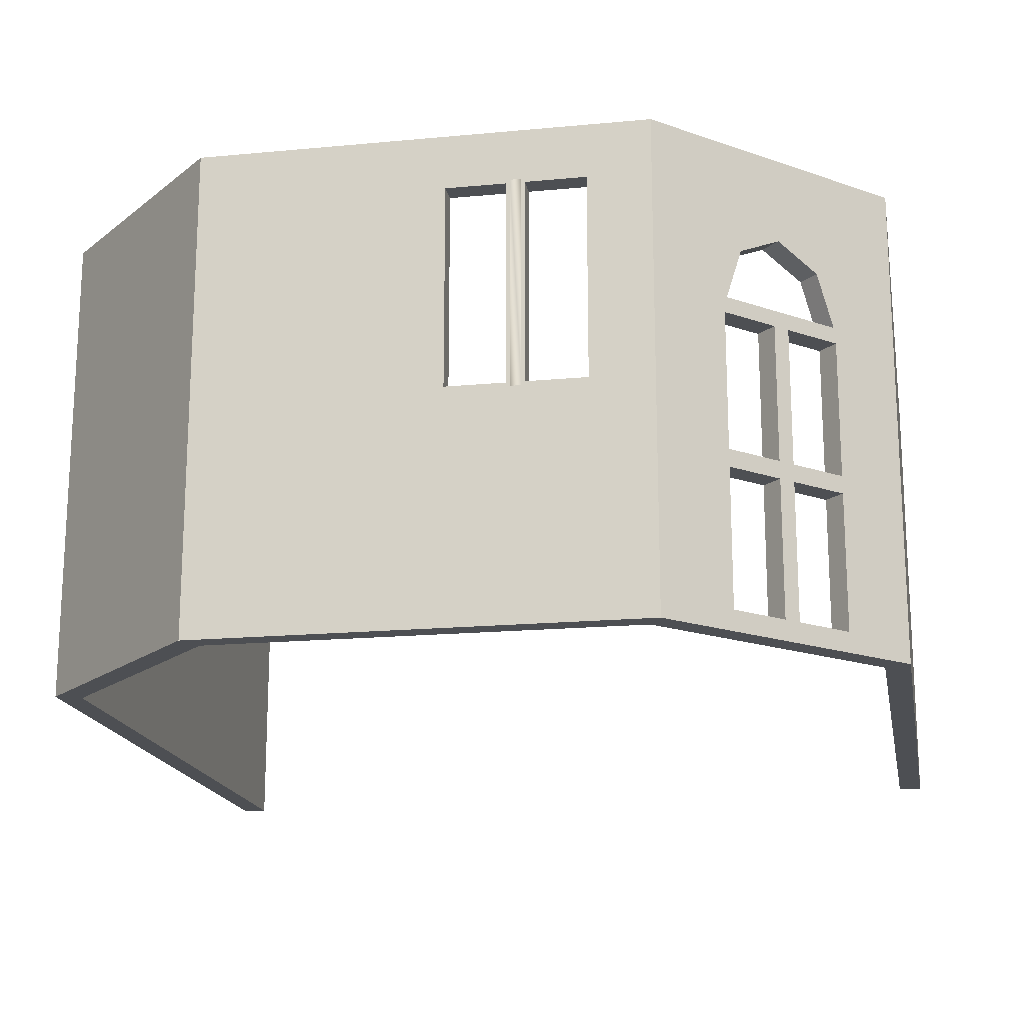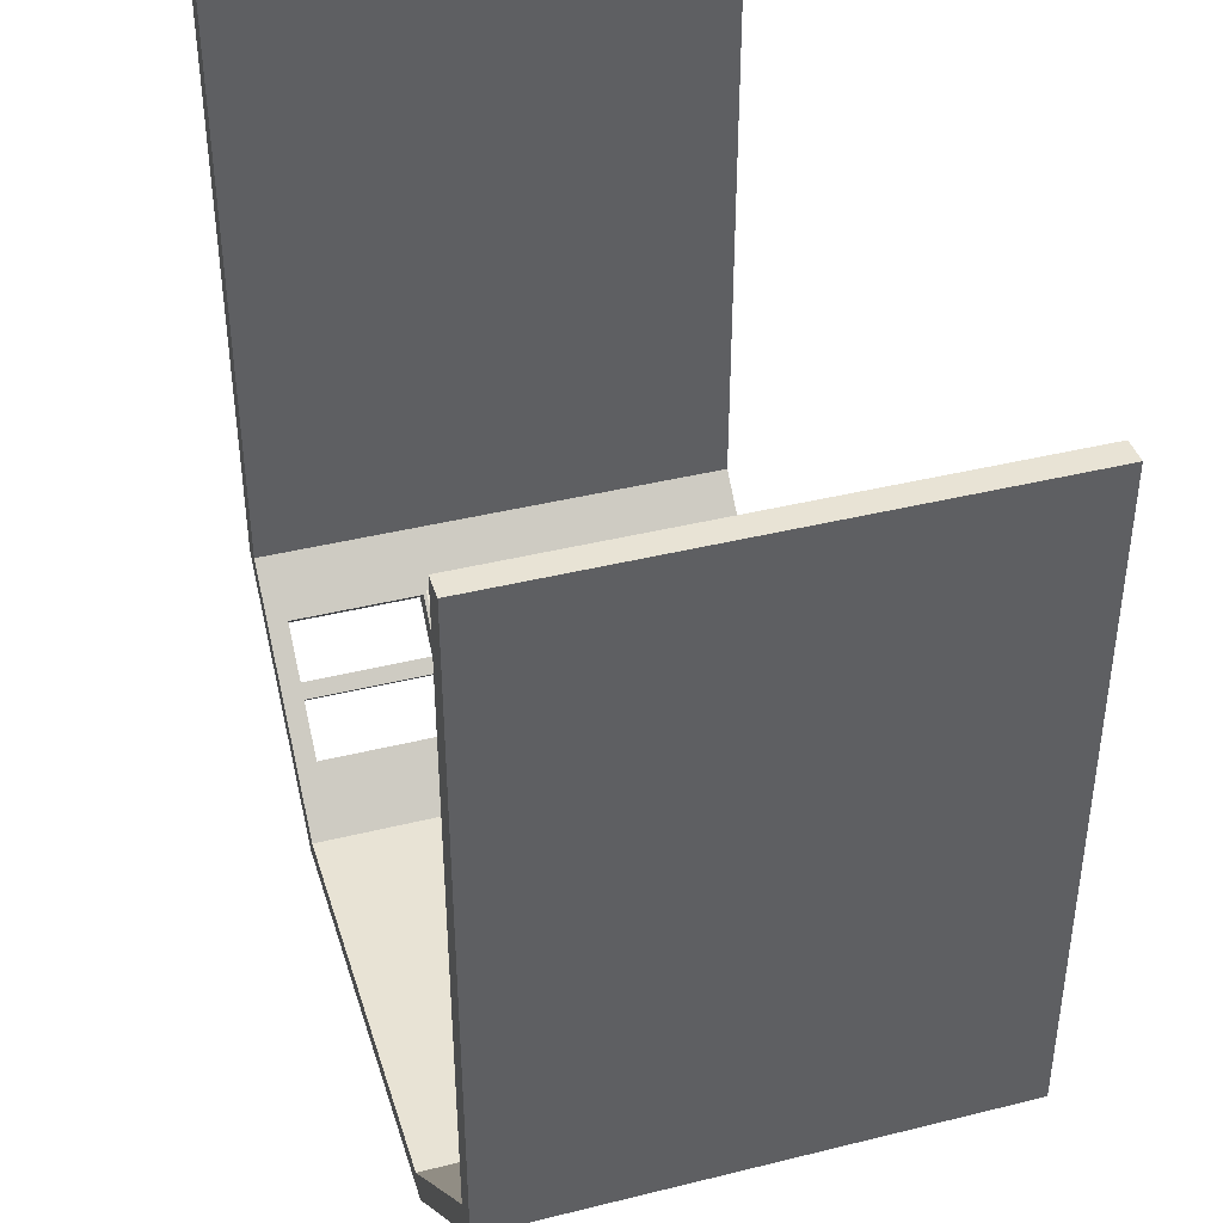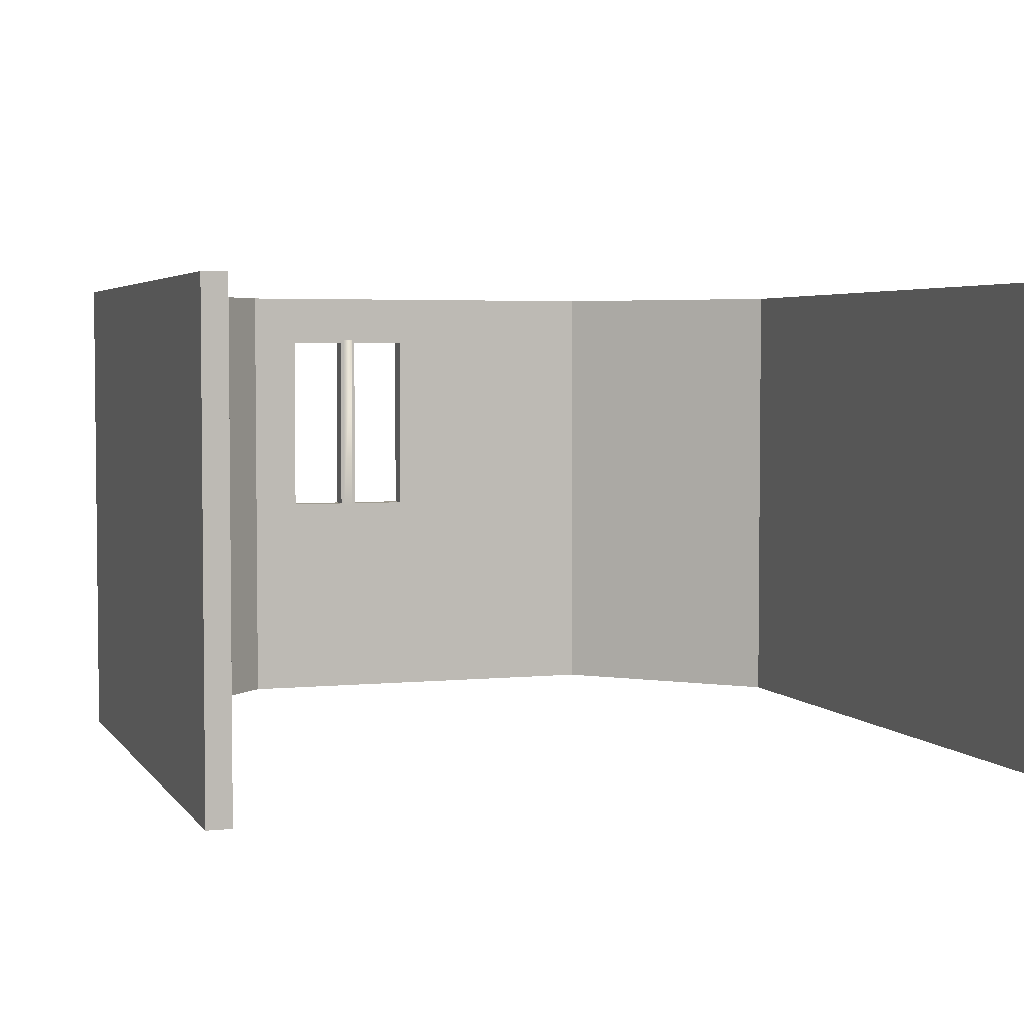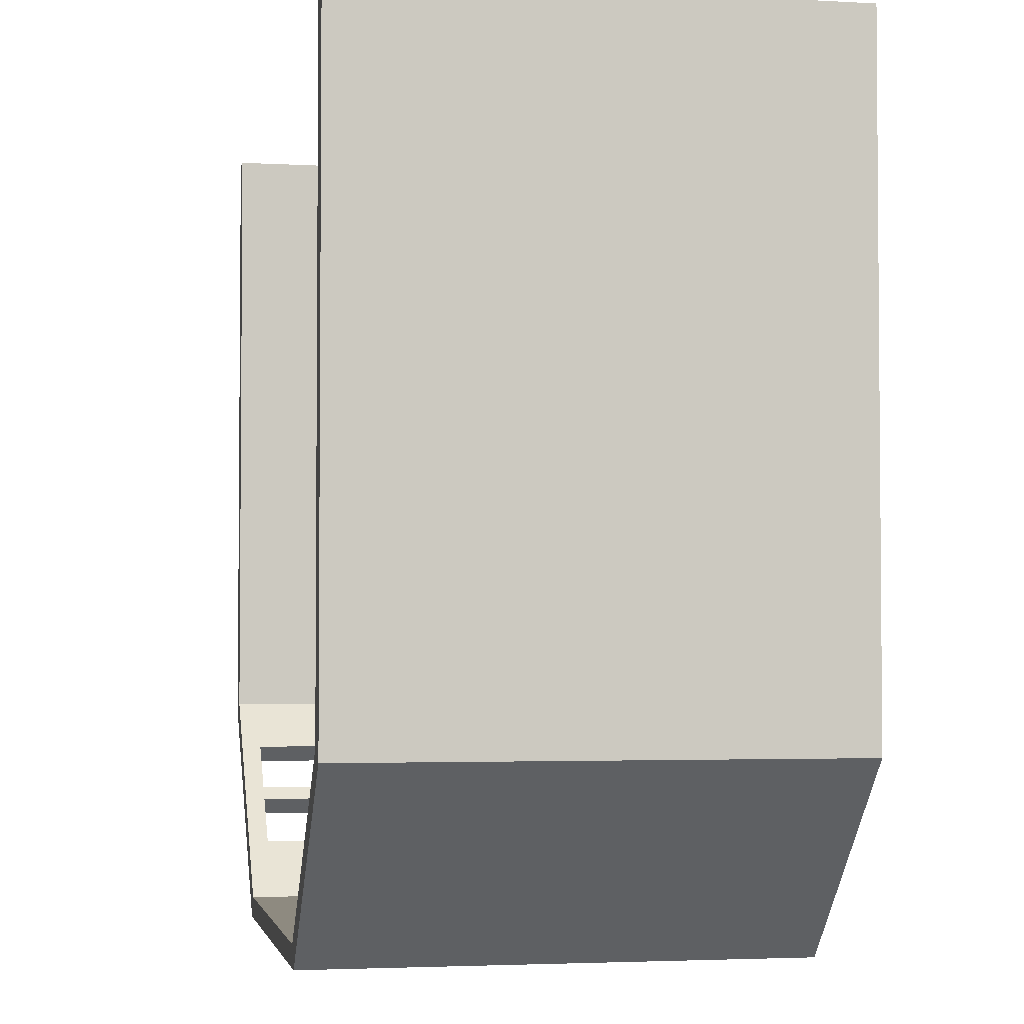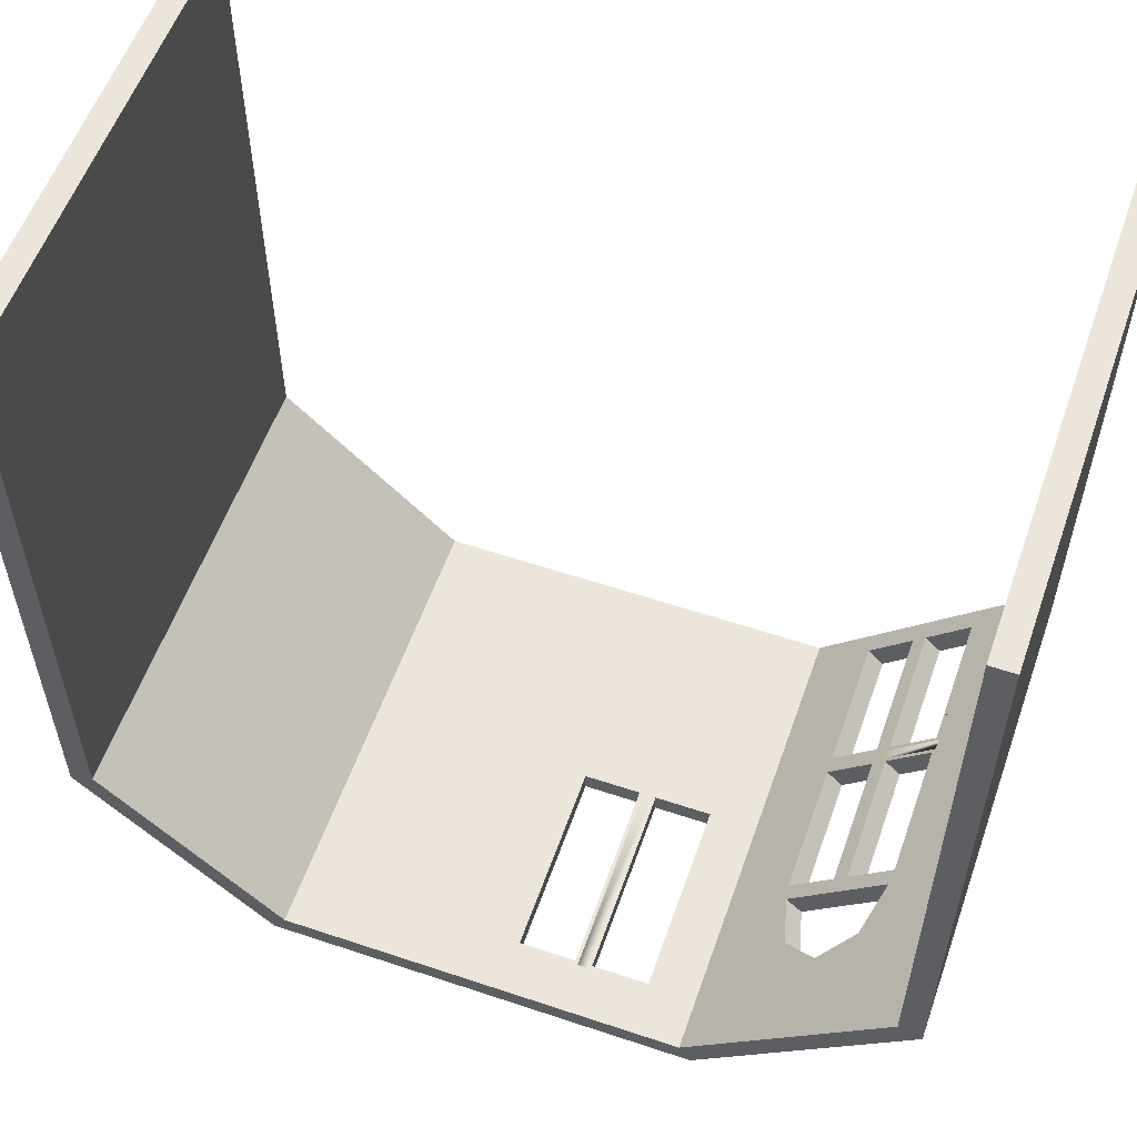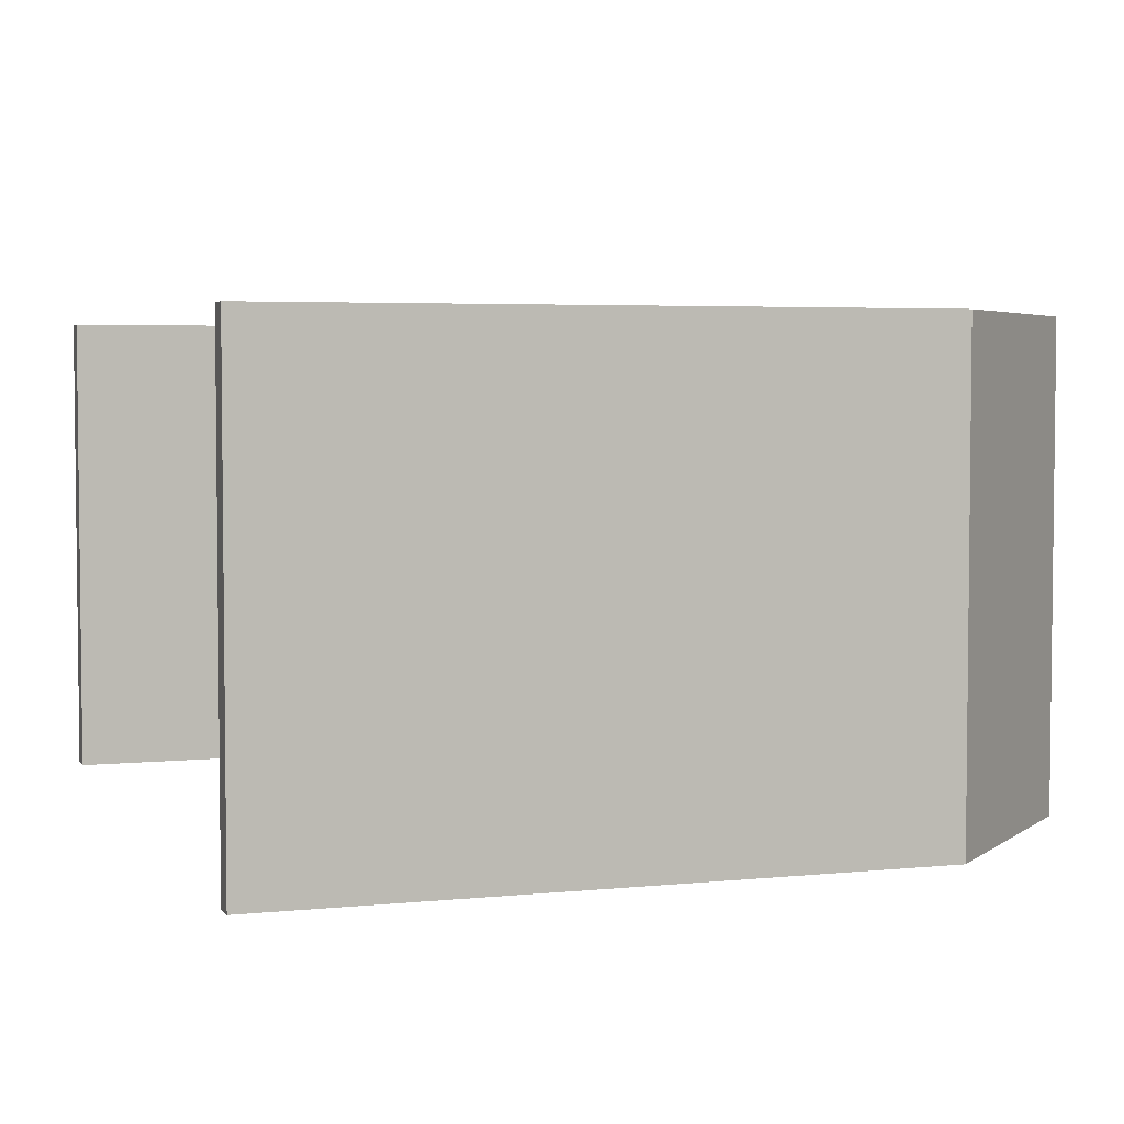
<metadata>
{"format":"obj","ext":"obj","renderer":"f3d","projection":"perspective","resolution":1024,"background":"white","views":[{"elev":-17.7,"azim":-169.5,"up":"+Y"},{"elev":41.0,"azim":73.2,"up":"+Z"},{"elev":3.8,"azim":-18.5,"up":"+Y"},{"elev":-3.0,"azim":79.2,"up":"+Z"},{"elev":56.7,"azim":-160.7,"up":"+Z"},{"elev":4.1,"azim":71.3,"up":"+Y"}]}
</metadata>
<code>
g Cube.096_Mesh
v -228.4 1.566 289.4
v -228.4 40.56 289.4
v -296.5 1.566 289.4
v -296.5 40.56 289.4
v -296.5 1.566 238.3
v -279.4 1.566 221.2
v -279.4 40.56 221.2
v -296.5 40.56 238.3
v -244 1.566 221.2
v -228.4 1.566 236.8
v -228.4 40.56 236.8
v -244 40.56 221.2
v -294.5 40.56 289.4
v -230.4 40.56 289.4
v -294.5 1.566 289.4
v -230.4 1.566 289.4
v -230.4 40.56 237.6
v -278.5 40.56 222.9
v -245 40.56 222.9
v -294.5 40.56 239
v -294.5 1.566 239
v -245 1.566 222.9
v -230.4 1.566 237.6
v -278.5 1.566 222.9
v -284 26.68 225.8
v -284 2.907 225.8
v -284 14.38 225.8
v -284 15.21 225.8
v -284.2 27.49 225.9
v -288.4 14.38 230.2
v -287.9 14.38 229.6
v -288.4 15.21 230.2
v -287.9 15.21 229.6
v -292.3 2.907 234.1
v -288.4 2.907 230.2
v -287.9 2.907 229.6
v -285.3 32 227.1
v -288.4 26.68 230.2
v -287.9 26.68 229.6
v -288 27.49 229.7
v -288.2 33.88 230
v -291.1 27.49 232.8
v -292.3 14.38 234.1
v -292.3 15.21 234.1
v -292.3 26.68 234.1
v -292.2 27.49 234
v -291 32 232.8
v -284 32 228.5
v -287.1 26.68 231.6
v -286.5 26.68 231
v -288.1 27.49 232.6
v -286.8 33.88 231.3
v -291 15.21 235.4
v -291 26.68 235.4
v -291 14.38 235.4
v -290.8 27.49 235.3
v -289.7 32 234.1
v -282.6 2.907 227.1
v -282.6 14.38 227.1
v -282.6 15.21 227.1
v -282.6 26.68 227.1
v -282.8 27.49 227.3
v -286.5 2.907 231
v -287.1 14.38 231.6
v -286.5 14.38 231
v -286.5 15.21 231
v -287.1 15.21 231.6
v -291 2.907 235.4
v -287.1 2.907 231.6
v -269.5 19.76 221.2
v -269.5 36.47 221.2
v -274.8 19.76 221.2
v -274.8 36.47 221.2
v -269.5 19.76 222.9
v -269.5 36.47 222.9
v -274.8 19.76 222.9
v -274.8 36.47 222.9
v -263.3 19.76 221.2
v -268.6 19.76 221.2
v -263.3 36.47 221.2
v -268.6 36.47 221.2
v -263.3 36.47 222.9
v -268.6 36.47 222.9
v -263.3 19.76 222.9
v -268.6 19.76 222.9
v -292.2 27.49 234
v -291.1 27.49 232.8
v -288 27.49 229.7
v -284.2 27.49 225.9
v -285.3 32 227.1
v -288.2 33.88 230
v -291 32 232.8
v -288.1 27.49 232.6
v -290.8 27.49 235.3
v -282.8 27.49 227.3
v -289.7 32 234.1
v -286.8 33.88 231.3
v -284 32 228.5
v -292 27.68 233.8
v -291.1 27.68 232.8
v -288 27.68 229.7
v -284.4 27.68 226.1
v -285.5 31.86 227.2
v -288.2 33.66 230
v -290.9 31.86 232.7
v -288.1 27.68 232.6
v -290.6 27.68 235.1
v -283 27.68 227.5
v -289.6 31.86 234
v -286.8 33.66 231.3
v -284.1 31.86 228.6
v -287.7 26.4 229.4
v -287.7 15.49 229.4
v -284.2 15.49 226
v -284.2 26.4 226
v -286.3 26.4 230.8
v -282.8 26.4 227.3
v -282.8 15.49 227.3
v -286.3 15.49 230.8
v -292.1 15.49 233.9
v -288.6 15.49 230.4
v -288.6 26.4 230.4
v -292.1 26.4 233.9
v -290.8 26.4 235.2
v -287.3 26.4 231.8
v -290.8 15.49 235.2
v -287.3 15.49 231.8
v -287.7 3.19 229.4
v -284.2 3.19 226
v -284.2 14.09 226
v -287.7 14.09 229.4
v -286.3 14.09 230.8
v -282.8 14.09 227.3
v -282.8 3.19 227.3
v -286.3 3.19 230.8
v -292.1 3.19 233.9
v -288.6 3.19 230.4
v -288.6 14.09 230.4
v -292.1 14.09 233.9
v -290.8 3.19 235.2
v -290.8 14.09 235.2
v -287.3 3.19 231.8
v -287.3 14.09 231.8
v -274.5 36.19 221.2
v -274.5 20.04 221.2
v -269.7 36.19 221.2
v -269.7 20.04 221.2
v -268.3 20.04 221.2
v -263.6 20.04 221.2
v -263.6 36.19 221.2
v -268.3 36.19 221.2
v -274.5 20.04 222.9
v -274.5 36.19 222.9
v -269.7 36.19 222.9
v -268.3 36.19 222.9
v -263.6 36.19 222.9
v -263.6 20.04 222.9
v -268.3 20.04 222.9
v -269.7 20.04 222.9
g Cube.096_wall_yellow
f 7 72 6
f 12 6 78
f 70 81 79
f 4 5 3
f 38 40 33
f 8 7 37
f 11 1 10
f 12 10 9
f 6 9 24
f 18 76 77
f 19 82 84
f 74 83 75
f 15 20 13
f 56 50 62
f 18 20 52
f 69 21 63
f 55 67 53
f 14 23 16
f 17 22 23
f 30 139 43
f 31 128 36
f 26 130 27
f 37 89 90
f 52 96 97
f 29 88 89
f 57 94 96
f 56 93 94
f 51 95 93
f 72 147 70
f 81 148 79
f 70 146 71
f 80 151 81
f 87 99 100
f 92 99 86
f 92 104 105
f 90 104 91
f 48 97 98
f 41 90 91
f 62 98 95
f 42 86 87
f 47 91 92
f 40 87 88
f 46 92 86
f 87 101 88
f 88 102 89
f 90 102 103
f 36 129 26
f 27 131 31
f 35 136 137
f 43 136 34
f 35 138 30
f 73 145 72
f 79 149 78
f 78 150 80
f 71 144 73
f 7 73 72
f 81 71 73
f 73 7 12
f 12 9 6
f 6 72 70
f 70 79 78
f 81 73 12
f 80 81 12
f 6 70 78
f 78 80 12
f 70 71 81
f 4 8 5
f 36 26 6
f 6 5 34
f 6 34 35
f 36 6 35
f 30 43 44
f 36 35 30
f 28 27 31
f 31 36 30
f 30 44 32
f 38 45 46
f 31 30 32
f 38 46 42
f 31 32 38
f 33 28 31
f 40 39 33
f 38 42 40
f 33 31 38
f 43 34 5
f 7 6 26
f 7 26 27
f 43 5 8
f 44 43 8
f 7 27 28
f 25 39 40
f 7 28 25
f 45 44 8
f 46 45 8
f 25 40 29
f 7 25 29
f 47 46 8
f 41 47 8
f 7 29 37
f 37 41 8
f 11 2 1
f 12 11 10
f 21 15 3
f 10 1 16
f 10 16 23
f 21 3 5
f 24 21 5
f 9 10 23
f 9 23 22
f 24 5 6
f 9 22 24
f 18 24 76
f 74 76 24
f 24 22 19
f 19 18 77
f 75 83 82
f 19 77 75
f 85 74 24
f 84 85 24
f 19 75 82
f 84 24 19
f 74 85 83
f 15 21 20
f 62 51 56
f 56 54 49
f 50 61 62
f 56 49 50
f 67 64 65
f 59 58 24
f 67 65 59
f 50 49 67
f 66 50 67
f 59 24 18
f 66 67 59
f 60 66 59
f 20 21 68
f 68 55 53
f 68 53 54
f 60 59 18
f 61 60 18
f 20 68 54
f 20 54 56
f 62 61 18
f 48 62 18
f 20 56 57
f 52 48 18
f 20 57 52
f 69 68 21
f 21 24 58
f 63 65 64
f 21 58 63
f 63 64 69
f 55 64 67
f 14 17 23
f 17 19 22
f 30 138 139
f 31 131 128
f 26 129 130
f 37 29 89
f 52 57 96
f 29 40 88
f 57 56 94
f 56 51 93
f 51 62 95
f 72 145 147
f 81 151 148
f 70 147 146
f 80 150 151
f 87 86 99
f 92 105 99
f 92 91 104
f 90 103 104
f 48 52 97
f 41 37 90
f 62 48 98
f 42 46 86
f 47 41 91
f 40 42 87
f 46 47 92
f 87 100 101
f 88 101 102
f 90 89 102
f 36 128 129
f 27 130 131
f 35 34 136
f 43 139 136
f 35 137 138
f 73 144 145
f 79 148 149
f 78 149 150
f 71 146 144
g Cube.096_m_blue
f 3 13 4
f 2 16 1
f 12 7 19
f 55 143 64
f 68 141 55
f 64 142 69
f 65 133 59
f 63 134 135
f 54 125 49
f 44 121 32
f 45 122 123
f 54 126 124
f 39 113 33
f 60 117 118
f 66 116 50
f 25 112 39
f 84 158 85
f 82 157 84
f 83 156 82
f 85 155 83
f 93 107 94
f 98 108 95
f 108 101 100
f 100 107 106
f 109 99 105
f 103 108 111
f 104 111 110
f 105 110 109
f 93 108 106
f 96 107 109
f 96 110 97
f 98 110 111
f 118 115 114
f 113 118 114
f 116 113 112
f 112 117 116
f 50 117 61
f 28 115 25
f 60 119 66
f 33 114 28
f 127 122 121
f 121 126 127
f 124 120 123
f 122 124 123
f 49 127 67
f 32 122 38
f 44 123 120
f 67 126 53
f 134 130 129
f 128 134 129
f 132 128 131
f 130 132 131
f 65 135 132
f 58 133 134
f 142 138 137
f 136 142 137
f 141 136 139
f 138 141 139
f 69 140 68
f 147 154 146
f 147 152 159
f 153 145 144
f 146 153 144
f 149 156 150
f 149 158 157
f 155 148 151
f 150 155 151
f 76 153 77
f 74 152 76
f 75 159 74
f 77 154 75
f 3 15 13
f 2 14 16
f 17 14 2
f 8 4 13
f 8 13 20
f 17 2 11
f 19 17 11
f 7 8 20
f 7 20 18
f 19 11 12
f 7 18 19
f 55 141 143
f 68 140 141
f 64 143 142
f 65 132 133
f 63 58 134
f 54 124 125
f 44 120 121
f 45 38 122
f 54 53 126
f 39 112 113
f 60 61 117
f 66 119 116
f 25 115 112
f 84 157 158
f 82 156 157
f 83 155 156
f 85 158 155
f 93 106 107
f 98 111 108
f 100 106 108
f 108 102 101
f 100 99 107
f 109 107 99
f 103 102 108
f 104 103 111
f 105 104 110
f 93 95 108
f 96 94 107
f 96 109 110
f 98 97 110
f 118 117 115
f 113 119 118
f 116 119 113
f 112 115 117
f 50 116 117
f 28 114 115
f 60 118 119
f 33 113 114
f 127 125 122
f 121 120 126
f 124 126 120
f 122 125 124
f 49 125 127
f 32 121 122
f 44 45 123
f 67 127 126
f 134 133 130
f 128 135 134
f 132 135 128
f 130 133 132
f 65 63 135
f 58 59 133
f 142 143 138
f 136 140 142
f 141 140 136
f 138 143 141
f 69 142 140
f 147 159 154
f 147 145 152
f 153 152 145
f 146 154 153
f 149 157 156
f 149 148 158
f 155 158 148
f 150 156 155
f 76 152 153
f 74 159 152
f 75 154 159
f 77 153 154

</code>
